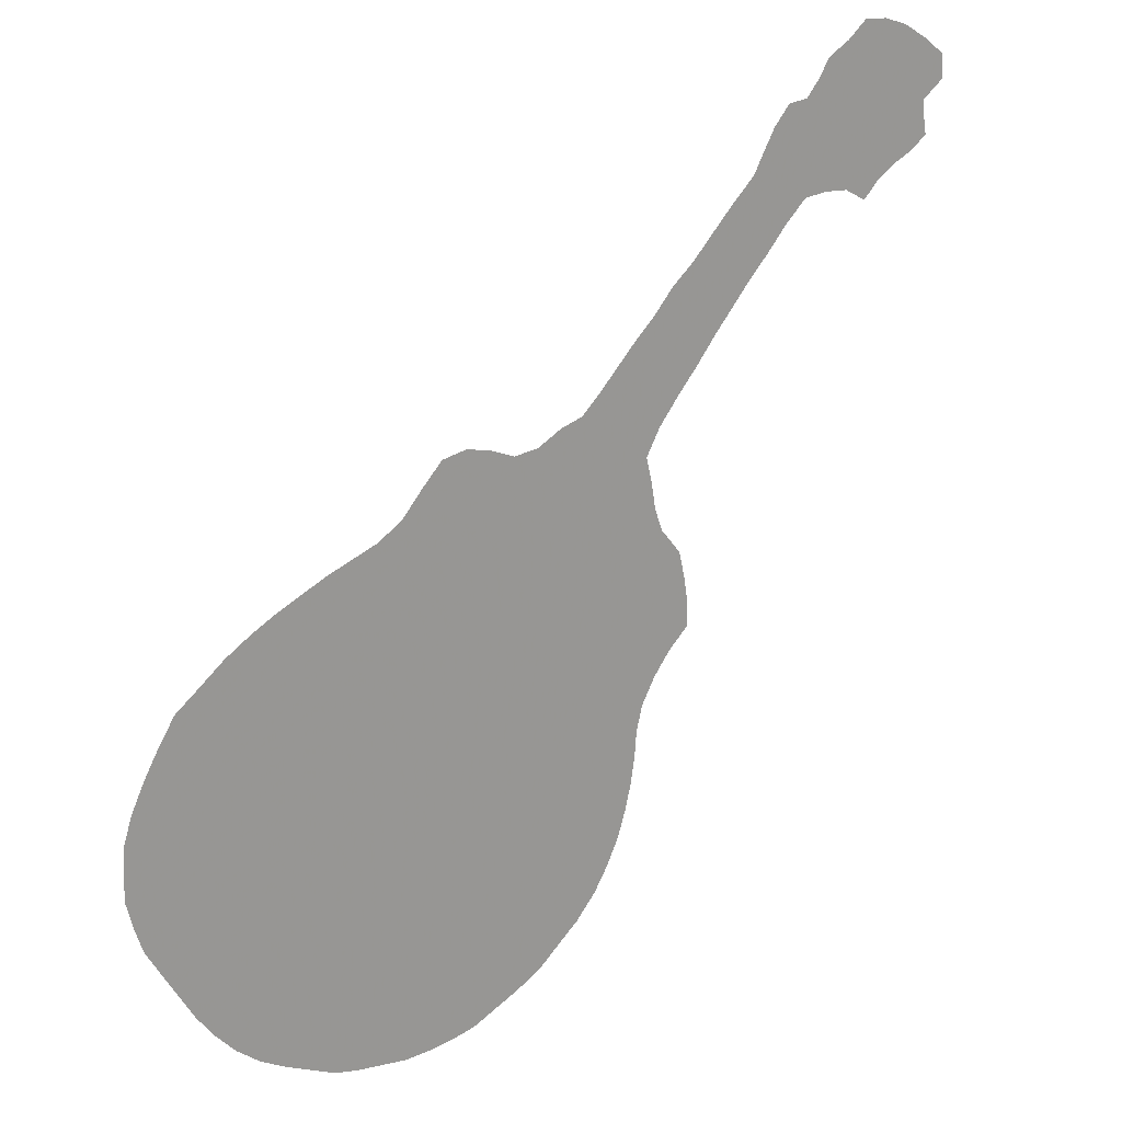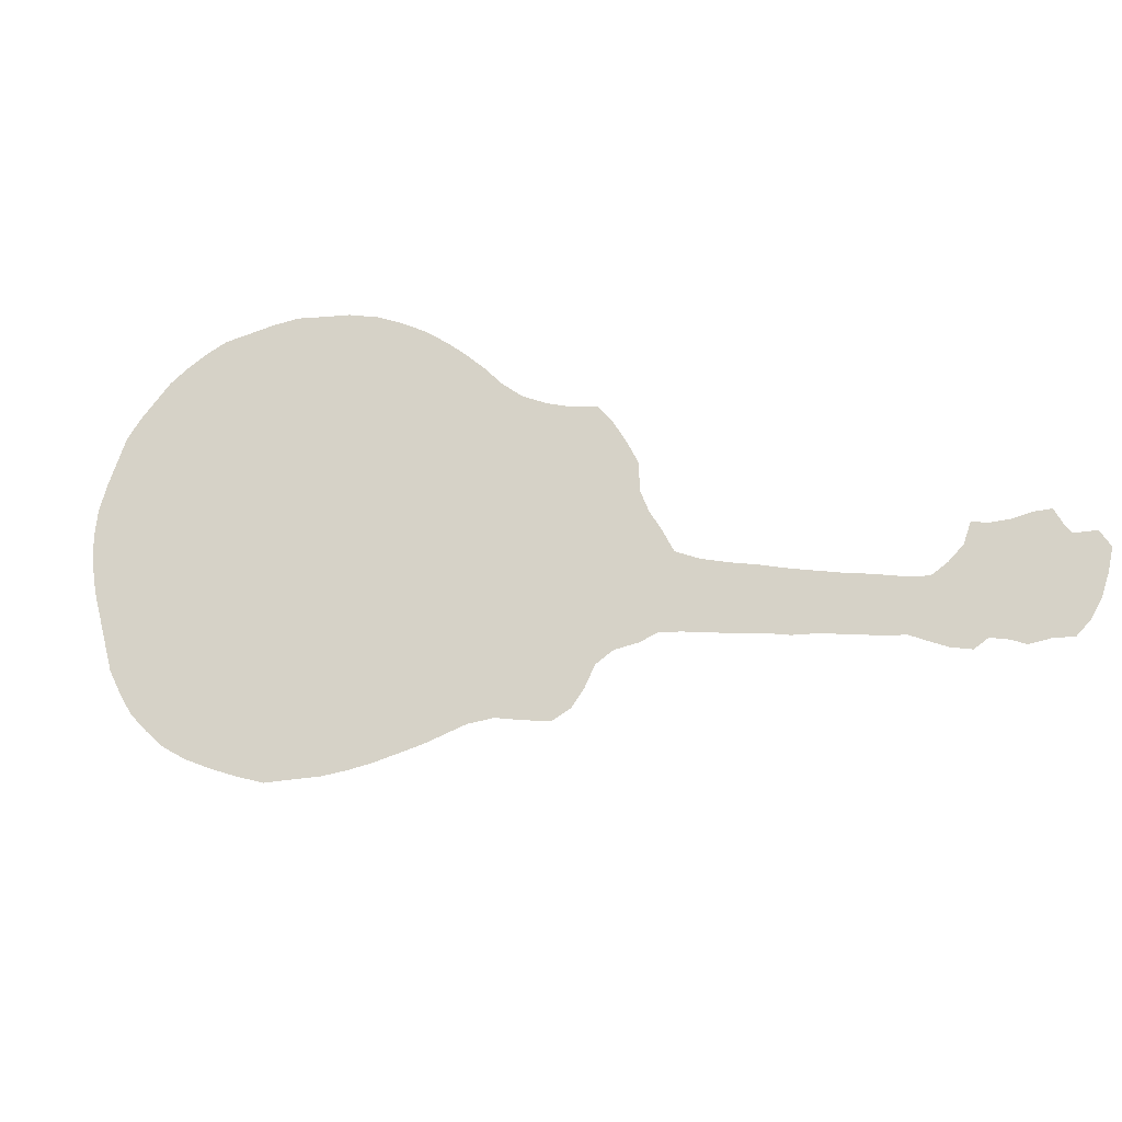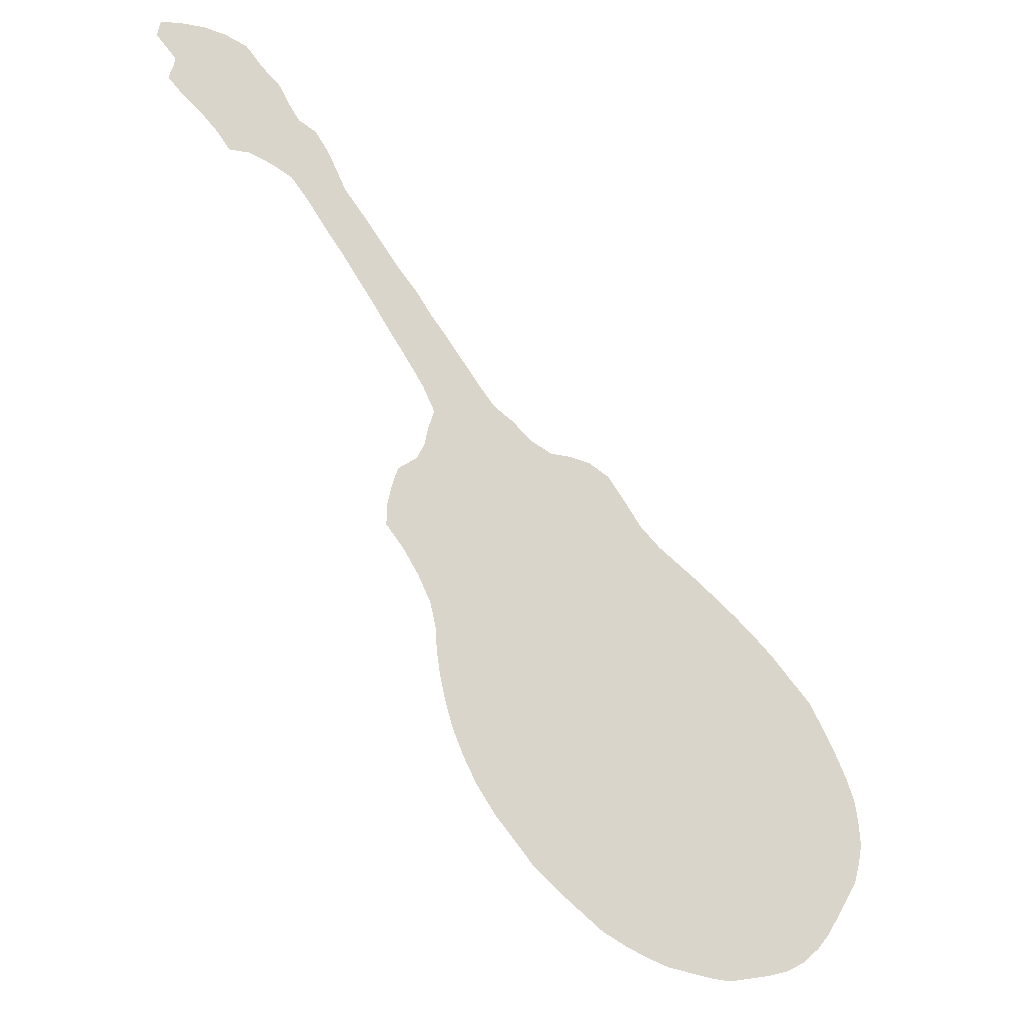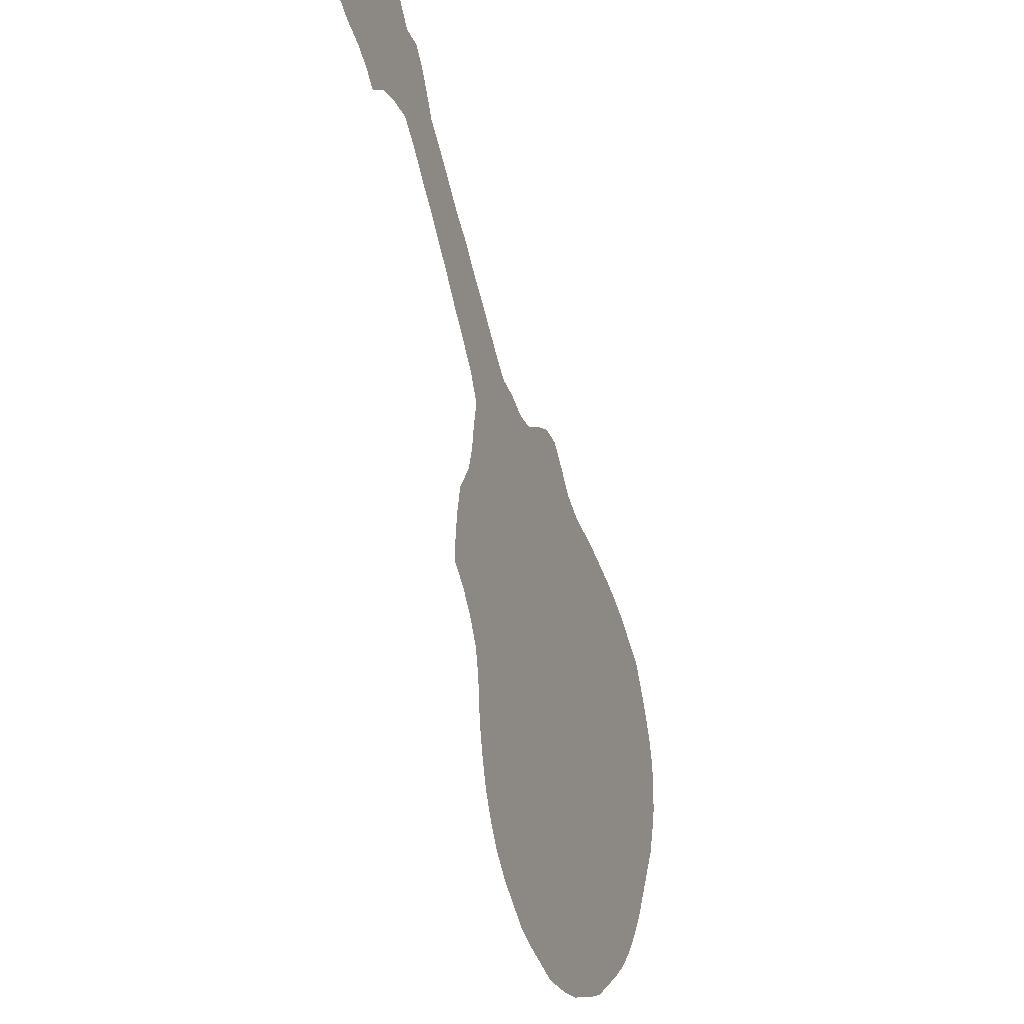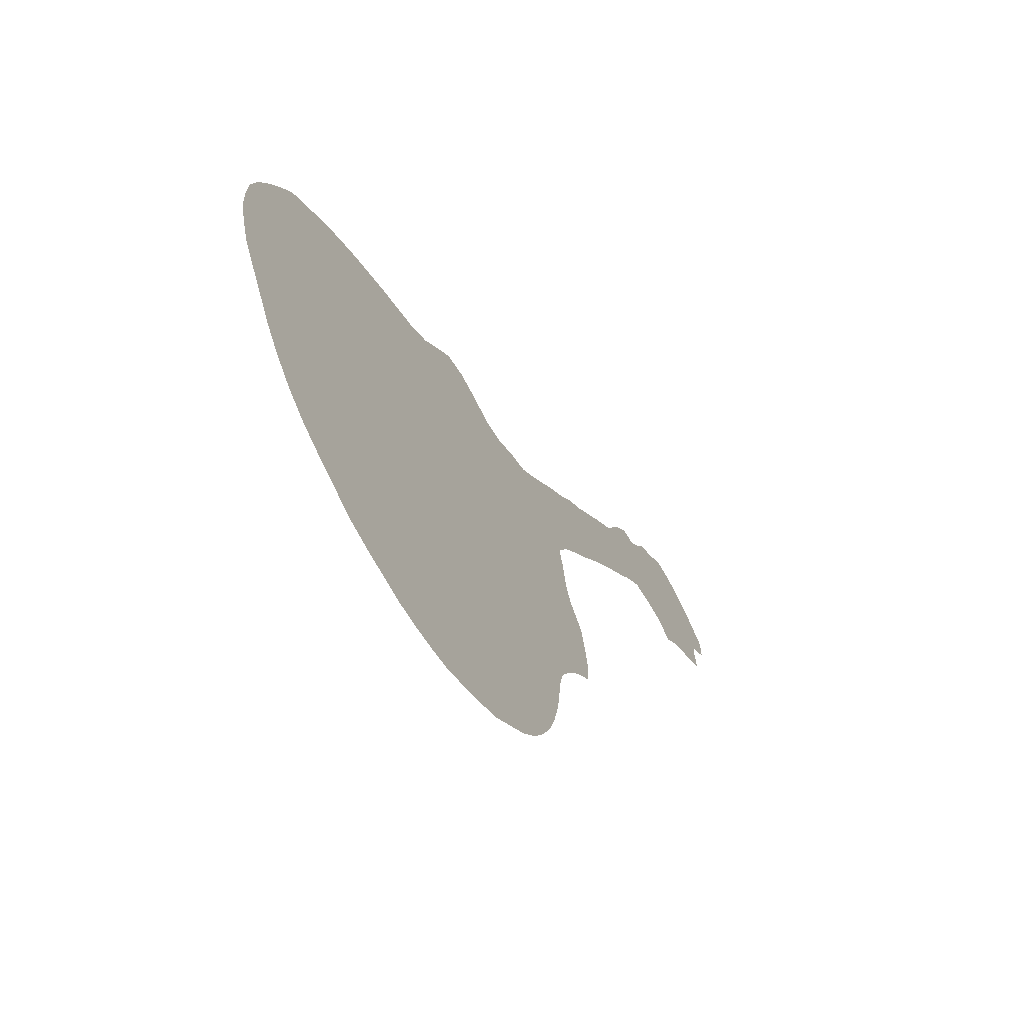
<metadata>
{"format":"obj","ext":"obj","renderer":"f3d","projection":"perspective","resolution":1024,"background":"white","views":[{"elev":20.8,"azim":141.9,"up":"+Y"},{"elev":78.5,"azim":136.9,"up":"+Z"},{"elev":-42.0,"azim":-39.2,"up":"+Y"},{"elev":-20.3,"azim":-69.8,"up":"+Y"},{"elev":-61.8,"azim":119.6,"up":"+Y"}]}
</metadata>
<code>
v 0.3709 0.4906 0
v 0.3803 0.5164 0
v 0.385 0.5446 0
v 0.392 0.5728 0
v 0.3756 0.6009 0
v 0.3521 0.6291 0
v 0.3286 0.6549 0
v 0.3052 0.6831 0
v 0.2817 0.7089 0
v 0.2606 0.7324 0
v 0.2371 0.7559 0
v 0.2136 0.7817 0
v 0.1878 0.8052 0
v 0.1596 0.8075 0
v 0.1315 0.8052 0
v 0.1056 0.7911 0
v 0.0892 0.8075 0
v 0.06807 0.8216 0
v 0.04225 0.8333 0
v 0.02113 0.8474 0
v 0.02582 0.8732 0
v 0.02582 0.885 0
v 0 0.9038 0
v 0.002347 0.9296 0
v 0.02817 0.9484 0
v 0.05634 0.9648 0
v 0.08451 0.9742 0
v 0.1127 0.9765 0
v 0.1361 0.9577 0
v 0.162 0.9437 0
v 0.1737 0.9249 0
v 0.1901 0.9061 0
v 0.2136 0.9038 0
v 0.2324 0.8826 0
v 0.2465 0.8591 0
v 0.2582 0.838 0
v 0.2864 0.8122 0
v 0.3122 0.7864 0
v 0.3357 0.7629 0
v 0.3615 0.7418 0
v 0.385 0.716 0
v 0.4084 0.6948 0
v 0.4296 0.6737 0
v 0.4531 0.6502 0
v 0.4742 0.6315 0
v 0.5 0.6244 0
v 0.5282 0.6103 0
v 0.5563 0.608 0
v 0.5845 0.6197 0
v 0.6127 0.6268 0
v 0.6409 0.6221 0
v 0.6643 0.5986 0
v 0.6878 0.5728 0
v 0.716 0.5563 0
v 0.7441 0.547 0
v 0.7723 0.5376 0
v 0.8005 0.5258 0
v 0.8286 0.5141 0
v 0.8568 0.5 0
v 0.885 0.4836 0
v 0.9132 0.4624 0
v 0.939 0.4437 0
v 0.9577 0.4155 0
v 0.9742 0.3873 0
v 0.9883 0.3592 0
v 0.9977 0.331 0
v 1 0.3028 0
v 1 0.2747 0
v 0.993 0.2465 0
v 0.9836 0.2183 0
v 0.9671 0.1901 0
v 0.9507 0.162 0
v 0.9343 0.1338 0
v 0.9155 0.108 0
v 0.892 0.08216 0
v 0.8662 0.06103 0
v 0.838 0.0446 0
v 0.8099 0.03052 0
v 0.7817 0.01643 0
v 0.7535 0.00939 0
v 0.7254 0.004695 0
v 0.6972 0 0
v 0.669 0 0
v 0.6409 0.002347 0
v 0.6127 0.007042 0
v 0.5845 0.01878 0
v 0.5563 0.03052 0
v 0.5282 0.0446 0
v 0.5023 0.06573 0
v 0.4789 0.08451 0
v 0.4554 0.1103 0
v 0.439 0.1361 0
v 0.4249 0.1643 0
v 0.4155 0.1925 0
v 0.4084 0.2207 0
v 0.4038 0.2488 0
v 0.4014 0.277 0
v 0.3944 0.3052 0
v 0.3779 0.3333 0
v 0.3592 0.3568 0
v 0.3357 0.3779 0
v 0.3357 0.4061 0
v 0.3404 0.4343 0
v 0.3474 0.4624 0
v 0.3685 0.4883 0
f 22 24 23
f 67 69 68
f 64 69 67
f 19 21 20
f 18 21 19
f 18 22 21
f 54 97 55
f 65 67 66
f 64 67 65
f 57 81 78
f 57 86 81
f 22 25 24
f 15 18 17
f 15 17 16
f 18 29 22
f 54 98 97
f 53 98 54
f 81 83 82
f 81 86 83
f 83 86 84
f 74 77 75
f 75 77 76
f 57 78 77
f 78 80 79
f 78 81 80
f 84 86 85
f 22 26 25
f 22 29 26
f 15 31 18
f 18 31 29
f 56 86 57
f 56 89 86
f 56 95 89
f 58 73 72
f 57 73 58
f 73 77 74
f 57 77 73
f 1 99 48
f 48 98 53
f 48 99 98
f 50 52 51
f 48 53 52
f 15 32 31
f 29 31 30
f 56 96 95
f 55 97 96
f 55 96 56
f 87 89 88
f 86 89 87
f 89 95 94
f 92 94 93
f 89 94 92
f 90 92 91
f 89 92 90
f 61 71 64
f 69 71 70
f 64 71 69
f 58 72 59
f 61 64 63
f 61 63 62
f 2 47 3
f 1 47 2
f 1 48 47
f 32 34 33
f 26 29 27
f 27 29 28
f 59 72 60
f 60 72 71
f 60 71 61
f 103 105 104
f 48 52 49
f 49 52 50
f 6 42 7
f 10 38 11
f 12 36 13
f 13 34 32
f 100 105 103
f 100 103 102
f 1 100 99
f 1 105 100
f 100 102 101
f 4 46 45
f 4 45 44
f 4 44 5
f 3 47 4
f 4 47 46
f 7 42 41
f 7 41 8
f 8 41 40
f 5 43 6
f 6 43 42
f 5 44 43
f 8 39 9
f 8 40 39
f 9 39 10
f 10 39 38
f 11 38 37
f 11 37 12
f 12 37 36
f 14 32 15
f 13 32 14
f 13 36 35
f 13 35 34

</code>
